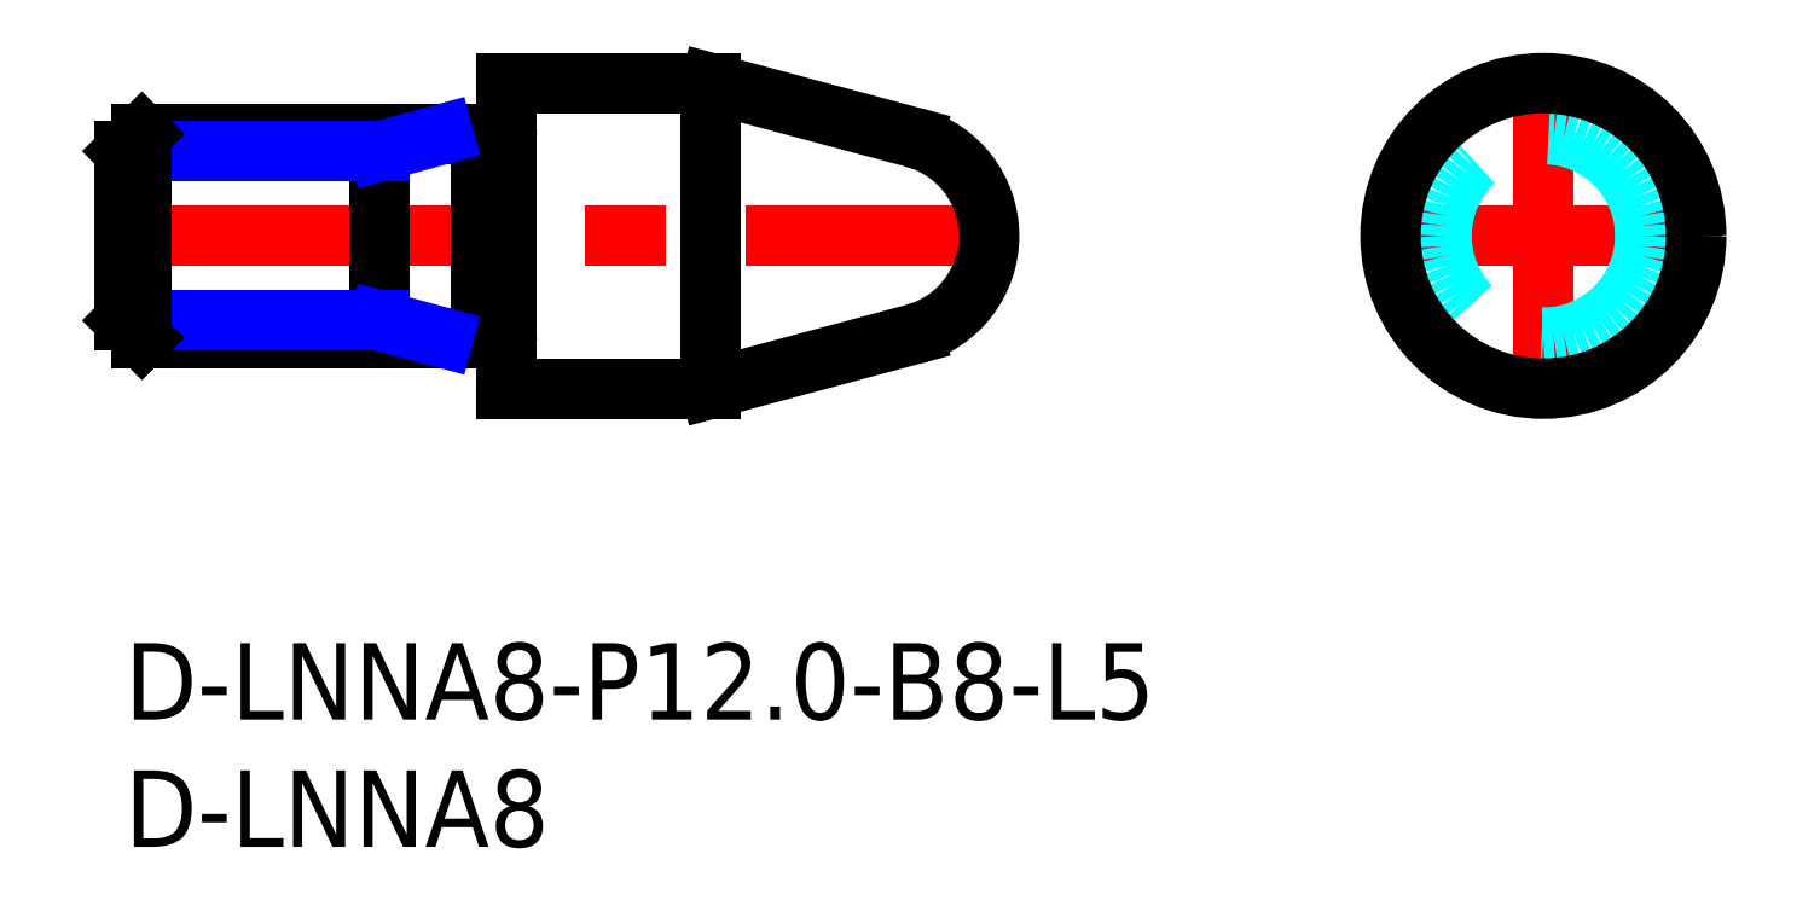
<metadata>
{"format":"dxf","ext":"dxf","renderer":"ezdxf+matplotlib","layout":"modelspace","background":"white","min_lineweight":24,"dpi":150}
</metadata>
<code>
0
SECTION
2
ENTITIES
0
INSERT
8
MSM_CONTINUOUS
2
*U12
10
0
20
0
30
0
0
INSERT
8
MSM_CONTINUOUS
2
*U13
10
0
20
0
30
0
0
LINE
8
MSM_CENTER
10
48.7
20
16
30
0
11
62.7
21
16
31
0
0
LINE
8
MSM_CENTER
10
55.7
20
9
30
0
11
55.7
21
23
31
0
0
LINE
8
MSM_CENTER
10
-1
20
16
30
0
11
34.94
21
16
31
0
0
LINE
8
MSM_CONTINUOUS
10
23
20
10
30
0
11
30.97
21
12.14
31
0
0
LINE
8
MSM_CONTINUOUS
10
30.97
20
19.86
30
0
11
23
21
22
31
0
0
LINE
8
MSM_CONTINUOUS
10
23
20
22
30
0
11
23
21
10
31
0
0
LINE
8
MSM_CONTINUOUS
10
15
20
22
30
0
11
15
21
10
31
0
0
LINE
8
MSM_CONTINUOUS
10
23
20
22
30
0
11
15
21
22
31
0
0
LINE
8
MSM_CONTINUOUS
10
15
20
10
30
0
11
23
21
10
31
0
0
ARC
8
MSM_CONTINUOUS
10
14.8
20
20.18
30
0
40
0.2
50
270
51
0
0
ARC
8
MSM_CONTINUOUS
10
14.8
20
11.82
30
0
40
0.2
50
0
51
90
0
LINE
8
MSM_CONTINUOUS
10
14
20
20
30
0
11
14
21
12
31
0
0
ARC
8
MSM_CONTINUOUS
10
14.1
20
20.17
30
0
40
0.2
50
241
51
270
0
ARC
8
MSM_CONTINUOUS
10
14.1
20
11.82
30
0
40
0.2
50
90
51
119
0
LINE
8
MSM_CONTINUOUS
10
10
20
20
30
0
11
10
21
12
31
0
0
LINE
8
MSM_CONTINUOUS
10
14
20
20
30
0
11
0.6765
21
20
31
0
0
LINE
8
MSM_CONTINUOUS
10
0.6765
20
12
30
0
11
14
21
12
31
0
0
LINE
8
MSM_CONTINUOUS
10
14.8
20
19.98
30
0
11
14.1
21
19.98
31
0
0
LINE
8
MSM_CONTINUOUS
10
14.1
20
12.03
30
0
11
14.8
21
12.03
31
0
0
ARC
8
MSM_CONTINUOUS
10
29.94
20
16
30
0
40
4
50
285
51
75
0
LINE
8
MSM_NARROW
10
10
20
12.68
30
0
11
-1.22e-14
21
12.68
31
0
0
LINE
8
MSM_NARROW
10
10
20
19.32
30
0
11
-1.22e-14
21
19.32
31
0
0
LINE
8
MSM_CONTINUOUS
10
-1.22e-14
20
12.68
30
0
11
-1.22e-14
21
19.32
31
0
0
LINE
8
MSM_CONTINUOUS
10
-1.22e-14
20
12.68
30
0
11
0.6765
21
12
31
0
0
LINE
8
MSM_CONTINUOUS
10
0.6765
20
12
30
0
11
0.6765
21
20
31
0
0
LINE
8
MSM_CONTINUOUS
10
0.6765
20
20
30
0
11
-1.22e-14
21
19.32
31
0
0
CIRCLE
8
MSM_DASHED
10
55.7
20
16
30
0
40
4
0
CIRCLE
8
MSM_CONTINUOUS
10
55.7
20
16
30
0
40
6
0
LINE
8
MSM_NARROW
10
10
20
19.32
30
0
11
12.5
21
20
31
0
0
LINE
8
MSM_NARROW
10
10
20
12.68
30
0
11
12.5
21
12
31
0
0
ENDSEC
0
EOF

</code>
